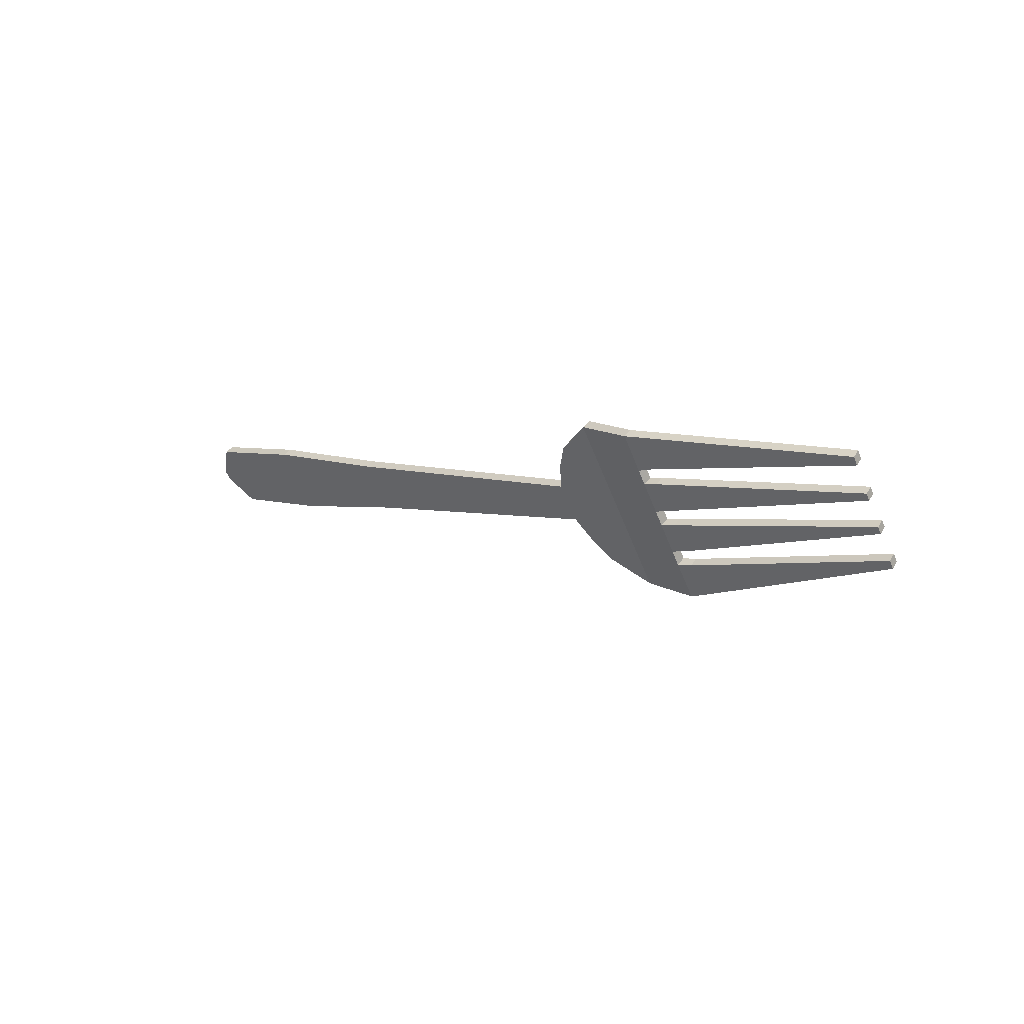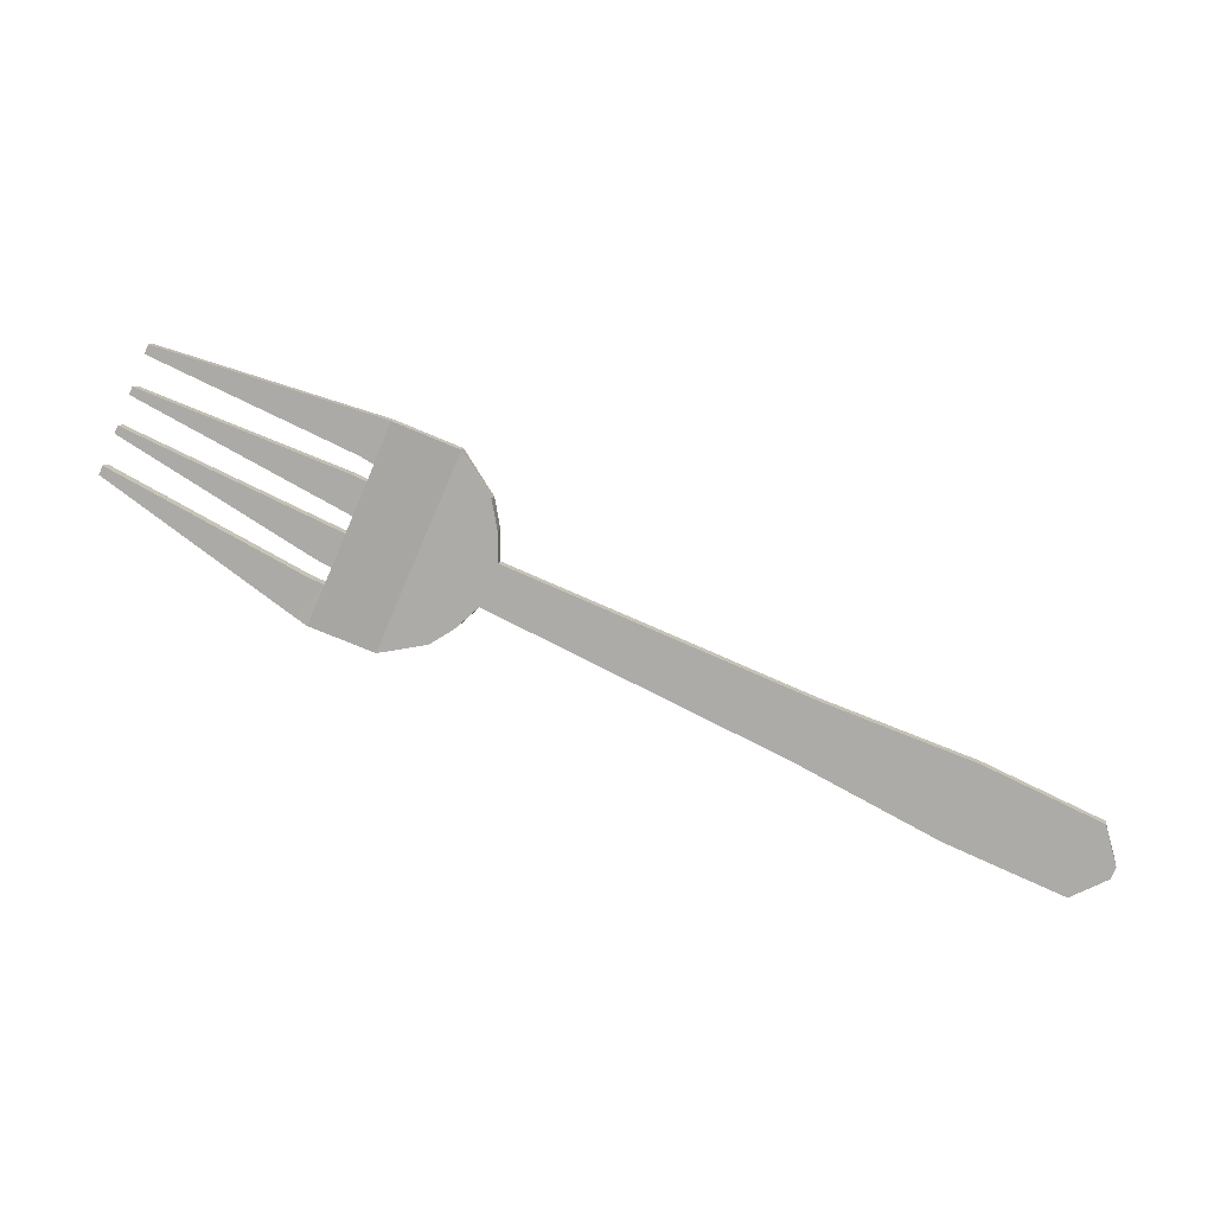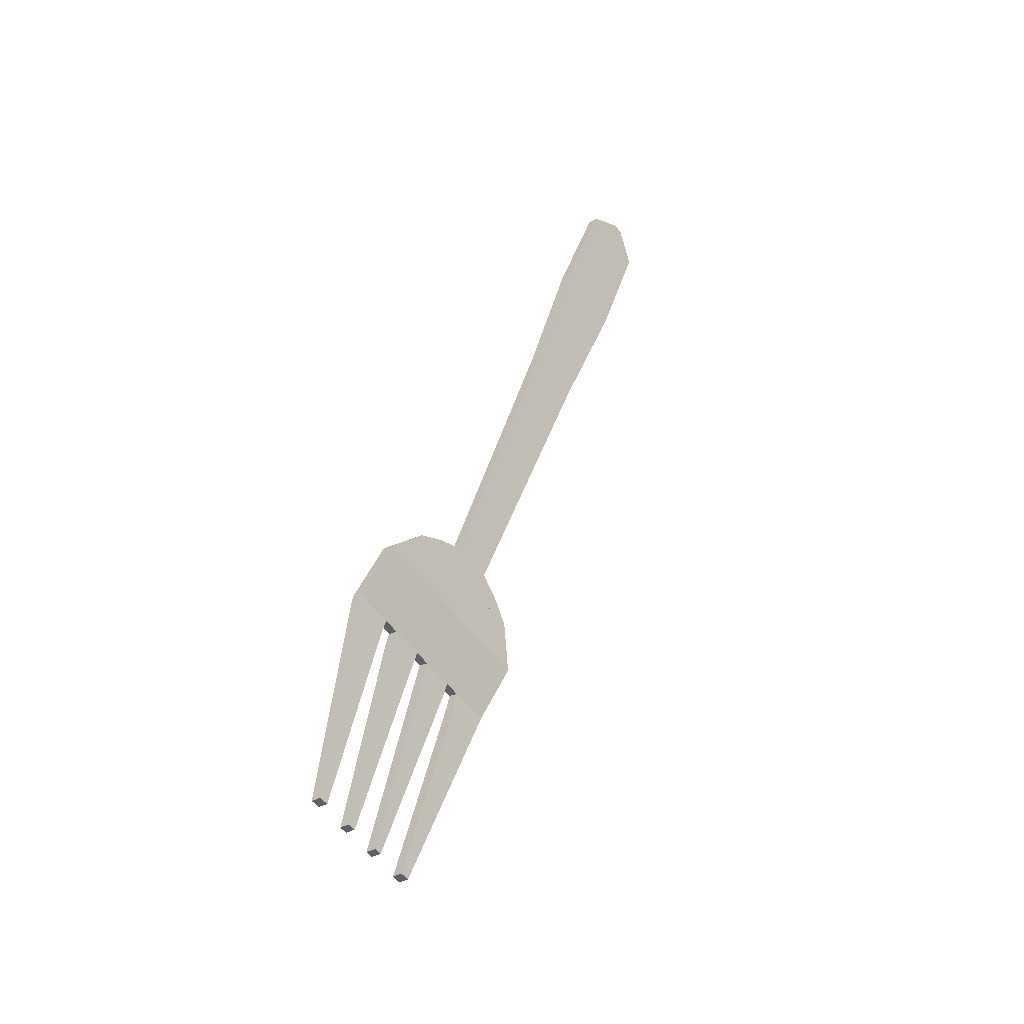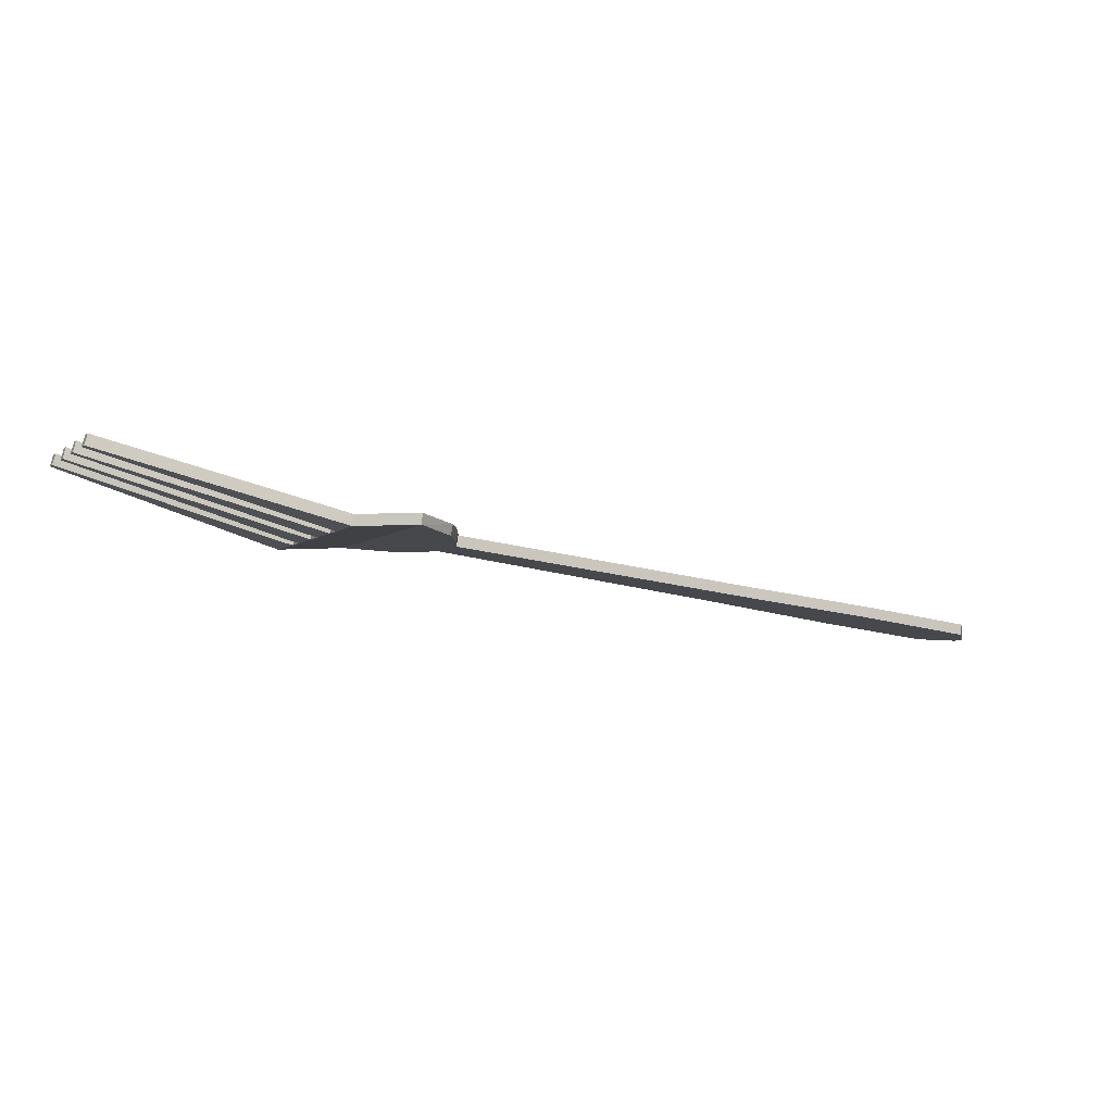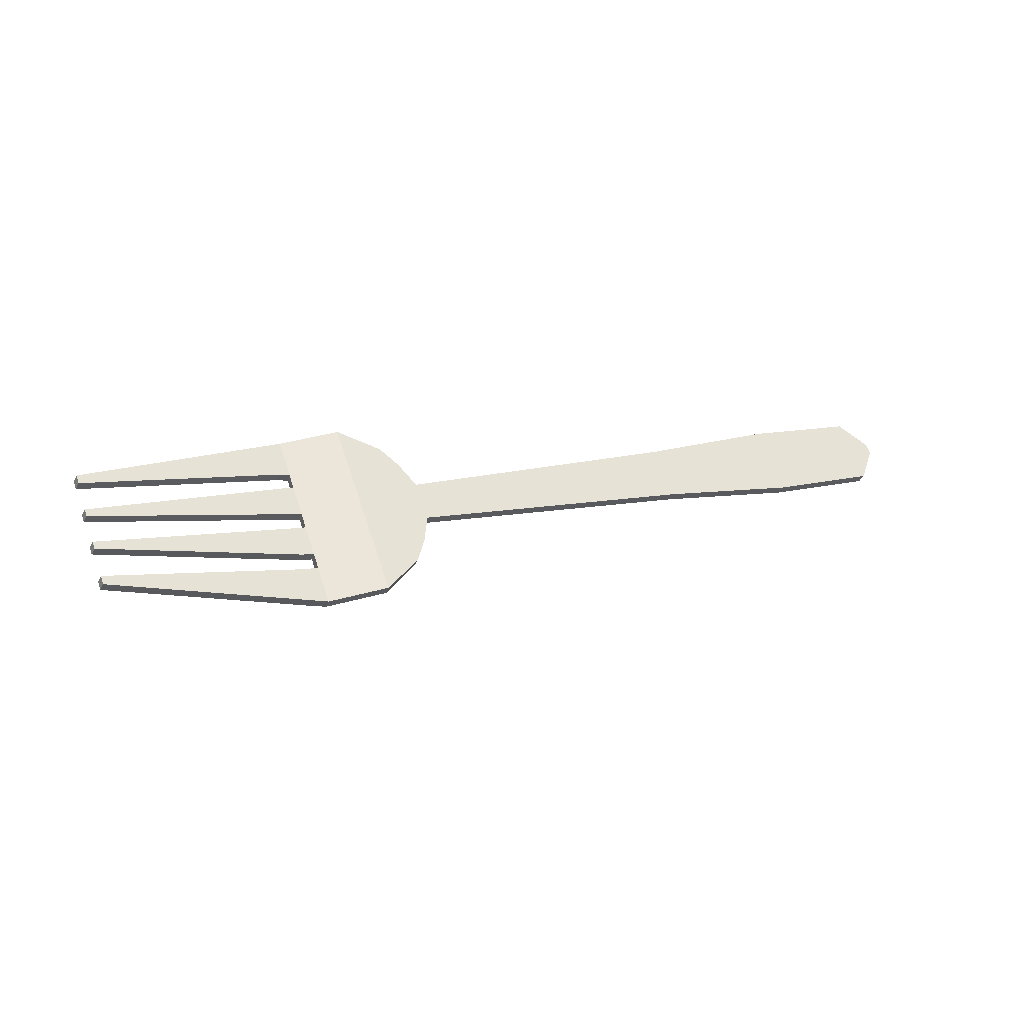
<metadata>
{"format":"obj","ext":"obj","renderer":"f3d","projection":"perspective","resolution":1024,"background":"white","views":[{"elev":-0.9,"azim":-115.1,"up":"+Y"},{"elev":-38.7,"azim":-9.2,"up":"+Z"},{"elev":42.5,"azim":-51.6,"up":"+Y"},{"elev":30.6,"azim":-13.0,"up":"+Z"},{"elev":4.6,"azim":-4.5,"up":"+Y"}]}
</metadata>
<code>
o Fork_Plane
v -0.1802 -0.42 0.5076
v -0.4002 0.2275 0.0701
v -1.313 -0.3436 0.9208
v -1.454 0.07219 0.6399
v -0.005324 -0.1447 0.2361
v -0.05271 -0.005246 0.1419
v -0.05323 -0.3164 0.386
v -0.2116 0.1496 0.07106
v -0.4327 -0.4694 0.5614
v -0.6527 0.178 0.1239
v -0.2117 -0.3275 0.4451
v -0.2431 -0.235 0.3826
v -0.2745 -0.1425 0.3201
v -0.306 -0.05003 0.2576
v -0.3374 0.04247 0.1951
v -0.3688 0.135 0.1326
v -1.444 0.04161 0.6606
v -1.409 -0.06072 0.7297
v -1.4 -0.08691 0.7474
v -1.367 -0.1845 0.8133
v -1.358 -0.2107 0.831
v -1.323 -0.313 0.9002
v -0.01209 -0.1248 0.2226
v -0.01886 -0.1048 0.2092
v -0.02563 -0.08492 0.1957
v -0.0324 -0.065 0.1823
v -0.03917 -0.04509 0.1688
v -0.04594 -0.02516 0.1553
v -0.07586 -0.2499 0.341
v -0.09848 -0.1833 0.296
v -0.1211 -0.1167 0.251
v -0.1437 -0.05011 0.206
v -0.1664 0.01647 0.161
v -0.189 0.08305 0.116
v -0.6072 0.04418 0.2144
v -0.5888 -0.009917 0.2509
v -0.5519 -0.1186 0.3244
v -0.5335 -0.1727 0.3609
v -0.4966 -0.2815 0.4344
v -0.4782 -0.3356 0.4709
v -0.005324 -0.1447 0.2361
v -0.05271 -0.005246 0.1419
v 2.17 -0.01881 -0.5548
v 2.088 0.221 -0.7169
v 2.23 0.08947 -0.6589
v 2.217 0.1281 -0.685
v -0.05323 -0.3164 0.386
v -0.2116 0.1496 0.07106
v -0.01209 -0.1248 0.2226
v -0.01886 -0.1048 0.2092
v -0.02563 -0.08492 0.1957
v -0.0324 -0.065 0.1823
v -0.03917 -0.04509 0.1688
v -0.04594 -0.02516 0.1553
v 2.158 0.01545 -0.578
v 2.147 0.0497 -0.6011
v 2.135 0.08396 -0.6243
v 2.123 0.1182 -0.6474
v 2.112 0.1525 -0.6706
v 2.1 0.1867 -0.6937
v 2.228 0.09499 -0.6626
v 2.226 0.1005 -0.6663
v 2.224 0.106 -0.6701
v 2.223 0.1116 -0.6738
v 2.221 0.1171 -0.6775
v 2.219 0.1226 -0.6813
v -0.07586 -0.2499 0.341
v -0.09848 -0.1833 0.296
v -0.1211 -0.1167 0.251
v -0.1437 -0.05011 0.206
v -0.1664 0.01647 0.161
v -0.189 0.08305 0.116
v 0.5852 -0.1105 0.02138
v 0.5285 0.05617 -0.09124
v 0.5366 0.03236 -0.07515
v 0.5447 0.008547 -0.05906
v 0.5528 -0.01527 -0.04297
v 0.5609 -0.03908 -0.02688
v 0.569 -0.06289 -0.01079
v 0.5771 -0.0867 0.005295
v 1.723 -0.06166 -0.379
v 1.649 0.1545 -0.525
v 1.662 0.1185 -0.5007
v 1.674 0.08247 -0.4764
v 1.686 0.04643 -0.452
v 1.698 0.0104 -0.4277
v 1.711 -0.02563 -0.4033
v 1.637 0.1906 -0.5494
v 1.092 0.1157 -0.3172
v 1.157 -0.07739 -0.1867
v 1.101 0.08812 -0.2986
v 1.111 0.06053 -0.2799
v 1.12 0.03295 -0.2613
v 1.129 0.005362 -0.2426
v 1.139 -0.02222 -0.224
v 1.148 -0.04981 -0.2054
v -0.02089 -0.2357 0.3124
v -0.1276 0.07837 0.1002
v -0.1124 0.03351 0.1305
v -0.09712 -0.01136 0.1608
v -0.08188 -0.05622 0.1911
v -0.06663 -0.1011 0.2214
v -0.05139 -0.146 0.2517
v -0.03614 -0.1908 0.2821
v -0.6945 0.1725 0.1508
v -0.6522 0.04798 0.235
v -1.384 0.08149 0.5945
v -1.37 0.0422 0.6211
v -0.5984 -0.1164 0.3471
v -0.6345 -0.009879 0.2751
v -1.332 -0.08941 0.7135
v -1.343 -0.05641 0.6912
v -0.546 -0.2801 0.4595
v -0.582 -0.174 0.3878
v -1.295 -0.2161 0.8022
v -1.306 -0.1837 0.7803
v -0.4857 -0.4618 0.5831
v -0.5278 -0.3381 0.4995
v -1.264 -0.3149 0.8701
v -1.251 -0.3525 0.8955
v -0.1893 -0.446 0.4736
v -0.4093 0.2014 0.03612
v -1.329 -0.3702 0.8898
v -1.471 0.04562 0.6089
v -0.01773 -0.1711 0.2032
v -0.06511 -0.03167 0.109
v -0.06714 -0.343 0.3537
v -0.2255 0.1231 0.0388
v -0.4442 -0.4958 0.5282
v -0.6642 0.1517 0.09073
v -0.2212 -0.3536 0.4112
v -0.2526 -0.2611 0.3487
v -0.2841 -0.1686 0.2863
v -0.3155 -0.07613 0.2238
v -0.3469 0.01637 0.1613
v -0.3784 0.1089 0.09876
v -1.46 0.01504 0.6295
v -1.426 -0.08729 0.6987
v -1.417 -0.1135 0.7164
v -1.383 -0.2111 0.7823
v -1.375 -0.2373 0.8
v -1.34 -0.3396 0.8691
v -0.0245 -0.1512 0.1898
v -0.03127 -0.1313 0.1763
v -0.03803 -0.1113 0.1629
v -0.0448 -0.09143 0.1494
v -0.05157 -0.0715 0.1359
v -0.05834 -0.05159 0.1225
v -0.08964 -0.2764 0.3087
v -0.1123 -0.2098 0.2637
v -0.1349 -0.1432 0.2187
v -0.1575 -0.07662 0.1737
v -0.1801 -0.01004 0.1287
v -0.2028 0.05654 0.08374
v -0.6171 0.01802 0.1807
v -0.5988 -0.03608 0.2172
v -0.5619 -0.1448 0.2907
v -0.5435 -0.1989 0.3272
v -0.5066 -0.3076 0.4007
v -0.4881 -0.3617 0.4372
v -0.01773 -0.1711 0.2032
v -0.06511 -0.03167 0.109
v 2.157 -0.04523 -0.5877
v 2.076 0.1946 -0.7497
v 2.218 0.06305 -0.6917
v 2.205 0.1017 -0.7179
v -0.0697 -0.343 0.3549
v -0.2281 0.1231 0.04002
v -0.0245 -0.1512 0.1898
v -0.03127 -0.1313 0.1763
v -0.03803 -0.1113 0.1629
v -0.0448 -0.09143 0.1494
v -0.05157 -0.0715 0.1359
v -0.05834 -0.05159 0.1225
v 2.146 -0.01097 -0.6108
v 2.134 0.02328 -0.634
v 2.122 0.05754 -0.6571
v 2.111 0.0918 -0.6803
v 2.099 0.1261 -0.7034
v 2.088 0.1603 -0.7266
v 2.216 0.06857 -0.6955
v 2.214 0.07409 -0.6992
v 2.212 0.07961 -0.7029
v 2.21 0.08514 -0.7067
v 2.208 0.09066 -0.7104
v 2.206 0.09618 -0.7141
v -0.09233 -0.2764 0.3099
v -0.115 -0.2098 0.265
v -0.1376 -0.1433 0.22
v -0.1602 -0.07668 0.175
v -0.1828 -0.01009 0.13
v -0.2055 0.05649 0.08501
v 0.5728 -0.1369 -0.01148
v 0.5161 0.02975 -0.1241
v 0.5242 0.005938 -0.108
v 0.5323 -0.01787 -0.09192
v 0.5404 -0.04168 -0.07583
v 0.5485 -0.0655 -0.05975
v 0.5566 -0.08931 -0.04366
v 0.5647 -0.1131 -0.02757
v 1.71 -0.08808 -0.4118
v 1.637 0.1281 -0.5579
v 1.649 0.09208 -0.5336
v 1.661 0.05605 -0.5092
v 1.674 0.02002 -0.4849
v 1.686 -0.01602 -0.4605
v 1.698 -0.05205 -0.4362
v 1.625 0.1641 -0.5823
v 1.079 0.08928 -0.3501
v 1.145 -0.1038 -0.2196
v 1.089 0.06169 -0.3314
v 1.098 0.03411 -0.3128
v 1.108 0.006526 -0.2941
v 1.117 -0.02106 -0.2755
v 1.126 -0.04864 -0.2569
v 1.136 -0.07623 -0.2382
v -0.0333 -0.2621 0.2795
v -0.14 0.05195 0.06732
v -0.1248 0.007087 0.09763
v -0.1095 -0.03778 0.1279
v -0.09428 -0.08264 0.1583
v -0.07903 -0.1275 0.1886
v -0.06379 -0.1724 0.2189
v -0.04854 -0.2172 0.2492
v -0.711 0.146 0.1198
v -0.6687 0.02142 0.204
v -1.4 0.05493 0.5635
v -1.387 0.01563 0.5901
v -0.6148 -0.1429 0.316
v -0.651 -0.03645 0.2441
v -1.349 -0.116 0.6824
v -1.36 -0.08298 0.6601
v -0.5624 -0.3067 0.4284
v -0.5985 -0.2006 0.3567
v -1.311 -0.2427 0.7711
v -1.323 -0.2103 0.7492
v -0.5022 -0.4884 0.552
v -0.5443 -0.3647 0.4684
v -1.28 -0.3415 0.8391
v -1.267 -0.379 0.8645
f 108 4 17
f 104 5 23
f 31 70 69
f 30 69 68
f 11 7 29
f 16 10 35
f 11 9 1
f 12 40 11
f 13 39 12
f 14 38 13
f 14 36 37
f 15 35 36
f 16 8 2
f 15 34 16
f 14 33 15
f 13 32 14
f 13 30 31
f 12 29 30
f 29 68 67
f 29 47 67
f 34 48 72
f 99 6 98
f 100 28 99
f 101 27 100
f 102 26 101
f 102 24 25
f 103 23 24
f 119 3 120
f 116 21 115
f 111 18 19
f 33 72 71
f 32 71 70
f 87 43 55
f 55 45 61
f 60 46 44
f 59 66 60
f 58 65 59
f 58 63 64
f 57 62 63
f 56 61 62
f 82 44 88
f 83 60 82
f 84 59 83
f 85 58 84
f 85 56 57
f 86 55 56
f 49 79 50
f 50 78 51
f 51 77 52
f 53 77 76
f 54 76 75
f 42 75 74
f 41 80 49
f 96 86 95
f 95 85 94
f 94 84 93
f 92 84 83
f 91 83 82
f 89 82 88
f 90 87 96
f 73 96 80
f 74 91 89
f 75 92 91
f 76 93 92
f 78 93 77
f 79 94 78
f 80 95 79
f 30 104 103
f 31 103 102
f 31 101 32
f 32 100 33
f 33 99 34
f 34 98 8
f 29 97 104
f 35 105 106
f 106 107 108
f 36 109 37
f 109 112 111
f 39 114 113
f 114 115 113
f 40 117 9
f 118 120 117
f 108 107 4
f 16 2 10
f 11 40 9
f 12 39 40
f 13 38 39
f 14 37 38
f 14 15 36
f 15 16 35
f 119 22 3
f 116 20 21
f 111 112 18
f 87 81 43
f 55 43 45
f 60 66 46
f 58 57 63
f 82 60 44
f 83 59 60
f 84 58 59
f 85 57 58
f 85 86 56
f 86 87 55
f 49 80 79
f 50 79 78
f 51 78 77
f 53 52 77
f 54 53 76
f 42 54 75
f 41 73 80
f 96 87 86
f 95 86 85
f 94 85 84
f 92 93 84
f 91 92 83
f 89 91 82
f 90 81 87
f 73 90 96
f 74 75 91
f 75 76 92
f 76 77 93
f 78 94 93
f 79 95 94
f 80 96 95
f 35 10 105
f 106 105 107
f 36 110 109
f 109 110 112
f 39 38 114
f 114 116 115
f 40 118 117
f 118 119 120
f 104 97 5
f 59 65 66
f 58 64 65
f 56 55 61
f 57 56 62
f 228 137 124
f 224 143 125
f 189 152 151
f 188 151 150
f 131 127 121
f 136 155 130
f 131 121 129
f 132 131 160
f 133 132 159
f 134 133 158
f 134 157 156
f 135 156 155
f 128 136 122
f 154 135 136
f 153 134 135
f 152 133 134
f 133 150 132
f 132 149 131
f 187 150 149
f 187 127 149
f 192 128 154
f 126 219 218
f 148 220 219
f 147 221 220
f 146 222 221
f 222 144 223
f 223 143 224
f 239 240 123
f 236 235 141
f 231 139 138
f 191 154 153
f 190 153 152
f 207 175 163
f 175 181 165
f 180 164 166
f 179 180 186
f 178 179 185
f 178 184 183
f 177 183 182
f 176 182 181
f 202 208 164
f 203 202 180
f 204 203 179
f 205 204 178
f 205 177 176
f 206 176 175
f 169 170 199
f 170 171 198
f 171 172 197
f 173 196 197
f 174 195 196
f 162 194 195
f 161 169 200
f 216 215 206
f 215 214 205
f 214 213 204
f 212 203 204
f 211 202 203
f 209 208 202
f 210 216 207
f 193 200 216
f 194 209 211
f 195 211 212
f 196 212 213
f 198 197 213
f 199 198 214
f 200 199 215
f 150 224 149
f 151 223 150
f 221 151 152
f 220 152 153
f 219 153 154
f 218 154 128
f 149 217 127
f 155 226 225
f 226 228 227
f 156 157 229
f 229 231 232
f 159 233 234
f 234 233 235
f 160 129 237
f 238 237 240
f 228 124 227
f 136 130 122
f 131 129 160
f 132 160 159
f 133 159 158
f 134 158 157
f 134 156 135
f 135 155 136
f 239 123 142
f 236 141 140
f 231 138 232
f 207 163 201
f 175 165 163
f 180 166 186
f 178 183 177
f 202 164 180
f 203 180 179
f 204 179 178
f 205 178 177
f 205 176 206
f 206 175 207
f 169 199 200
f 170 198 199
f 171 197 198
f 173 197 172
f 174 196 173
f 162 195 174
f 161 200 193
f 216 206 207
f 215 205 206
f 214 204 205
f 212 204 213
f 211 203 212
f 209 202 211
f 210 207 201
f 193 216 210
f 194 211 195
f 195 212 196
f 196 213 197
f 198 213 214
f 199 214 215
f 200 215 216
f 155 225 130
f 226 227 225
f 156 229 230
f 229 232 230
f 159 234 158
f 234 235 236
f 160 237 238
f 238 240 239
f 224 125 217
f 179 186 185
f 178 185 184
f 176 181 175
f 177 182 176
f 9 121 1
f 107 124 4
f 22 123 3
f 28 126 6
f 97 125 5
f 8 122 2
f 7 121 127
f 8 218 128
f 9 237 129
f 10 122 130
f 4 137 17
f 18 139 19
f 20 141 21
f 5 143 23
f 23 144 24
f 24 145 25
f 25 146 26
f 26 147 27
f 27 148 28
f 35 156 36
f 38 157 158
f 39 160 40
f 119 142 22
f 21 235 115
f 116 140 20
f 19 231 111
f 112 138 18
f 17 228 108
f 47 127 167
f 48 128 168
f 42 174 54
f 81 163 43
f 42 194 162
f 46 164 44
f 43 165 45
f 66 166 46
f 48 192 72
f 49 161 41
f 50 169 49
f 51 170 50
f 52 171 51
f 53 172 52
f 54 173 53
f 45 181 61
f 62 181 182
f 62 183 63
f 63 184 64
f 64 185 65
f 65 186 66
f 47 187 67
f 68 187 67
f 69 188 68
f 70 189 69
f 71 190 70
f 72 191 71
f 41 193 73
f 74 209 194
f 81 210 201
f 44 208 88
f 89 208 209
f 73 210 90
f 7 217 97
f 98 126 218
f 10 225 105
f 35 226 155
f 105 227 107
f 108 226 106
f 37 229 157
f 36 230 110
f 111 229 109
f 110 232 112
f 39 233 159
f 38 234 114
f 115 233 113
f 114 236 116
f 120 237 117
f 40 238 118
f 118 239 119
f 3 240 120
f 31 32 70
f 30 31 69
f 11 1 7
f 16 34 8
f 15 33 34
f 14 32 33
f 13 31 32
f 13 12 30
f 12 11 29
f 29 30 68
f 29 7 47
f 34 8 48
f 99 28 6
f 100 27 28
f 101 26 27
f 102 25 26
f 102 103 24
f 103 104 23
f 33 34 72
f 32 33 71
f 30 29 104
f 31 30 103
f 31 102 101
f 32 101 100
f 33 100 99
f 34 99 98
f 29 7 97
f 189 190 152
f 188 189 151
f 131 149 127
f 128 154 136
f 154 153 135
f 153 152 134
f 152 151 133
f 133 151 150
f 132 150 149
f 187 188 150
f 187 167 127
f 192 168 128
f 126 148 219
f 148 147 220
f 147 146 221
f 146 145 222
f 222 145 144
f 223 144 143
f 191 192 154
f 190 191 153
f 150 223 224
f 151 222 223
f 221 222 151
f 220 221 152
f 219 220 153
f 218 219 154
f 149 224 217
f 9 129 121
f 107 227 124
f 22 142 123
f 28 148 126
f 97 217 125
f 8 128 122
f 7 1 121
f 8 98 218
f 9 117 237
f 10 2 122
f 4 124 137
f 18 138 139
f 20 140 141
f 5 125 143
f 23 143 144
f 24 144 145
f 25 145 146
f 26 146 147
f 27 147 148
f 35 155 156
f 38 37 157
f 39 159 160
f 119 239 142
f 21 141 235
f 116 236 140
f 19 139 231
f 112 232 138
f 17 137 228
f 47 7 127
f 48 8 128
f 42 162 174
f 81 201 163
f 42 74 194
f 46 166 164
f 43 163 165
f 66 186 166
f 48 168 192
f 49 169 161
f 50 170 169
f 51 171 170
f 52 172 171
f 53 173 172
f 54 174 173
f 45 165 181
f 62 61 181
f 62 182 183
f 63 183 184
f 64 184 185
f 65 185 186
f 47 167 187
f 68 188 187
f 69 189 188
f 70 190 189
f 71 191 190
f 72 192 191
f 41 161 193
f 74 89 209
f 81 90 210
f 44 164 208
f 89 88 208
f 73 193 210
f 7 127 217
f 98 6 126
f 10 130 225
f 35 106 226
f 105 225 227
f 108 228 226
f 37 109 229
f 36 156 230
f 111 231 229
f 110 230 232
f 39 113 233
f 38 158 234
f 115 235 233
f 114 234 236
f 120 240 237
f 40 160 238
f 118 238 239
f 3 123 240

</code>
